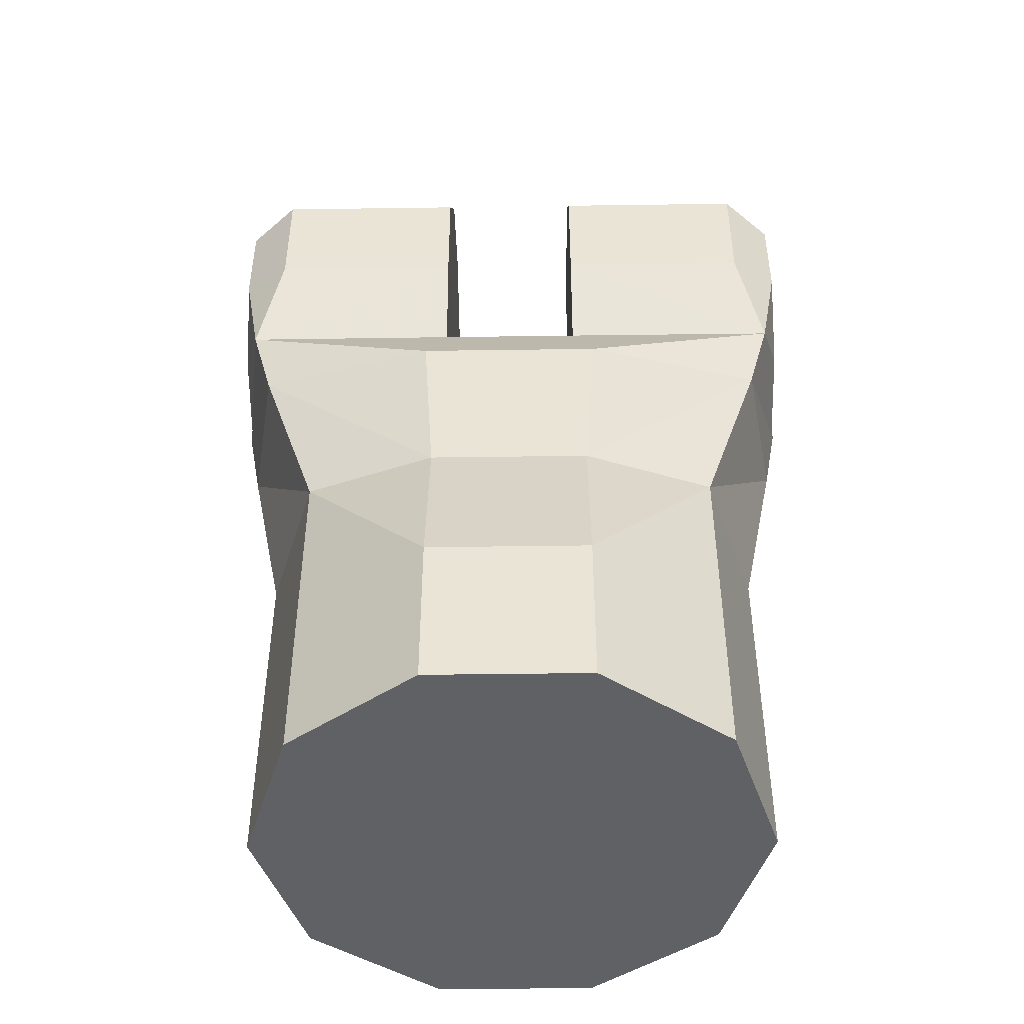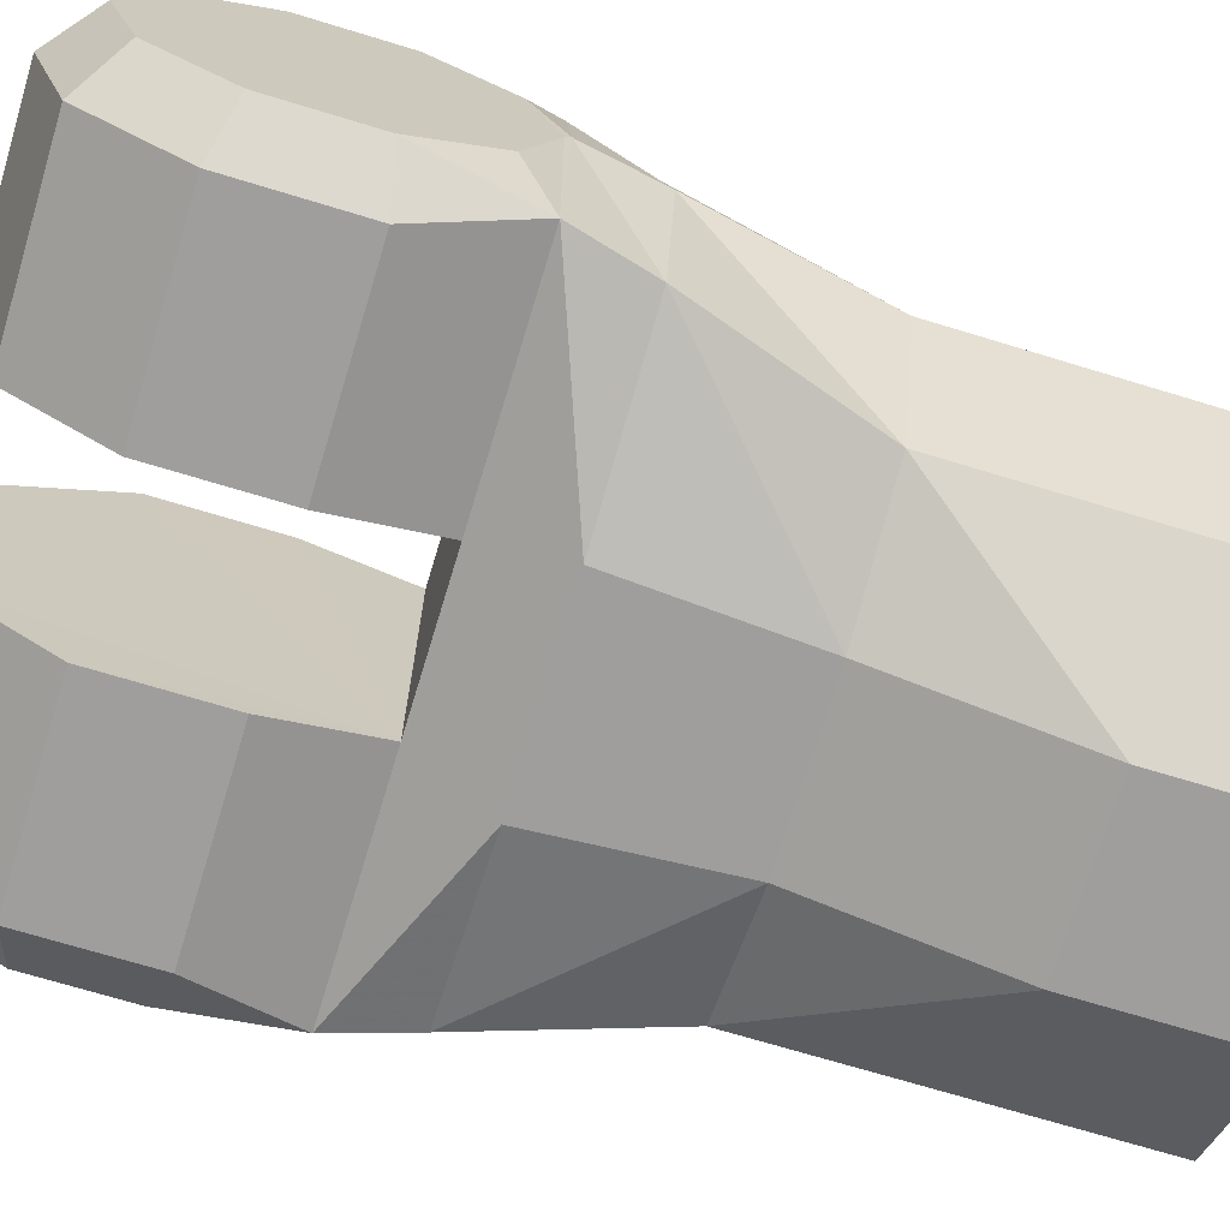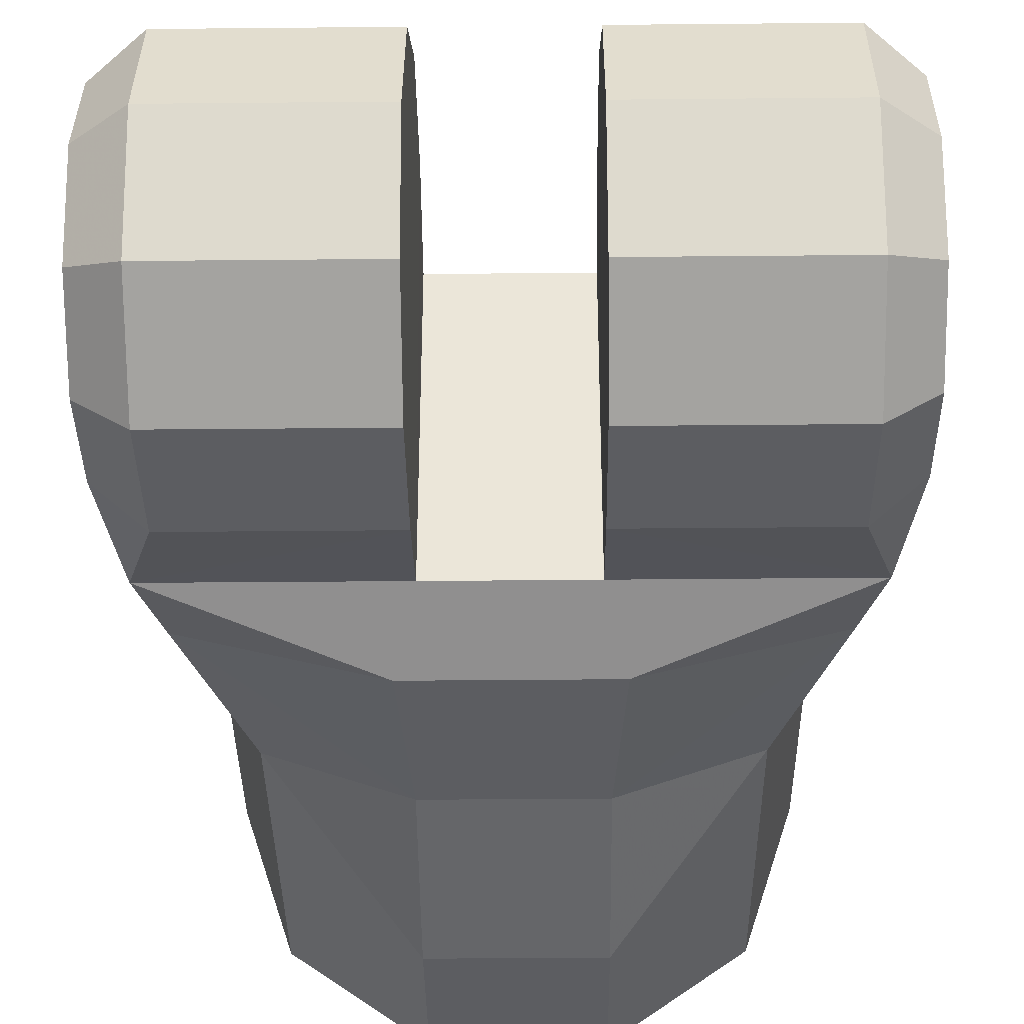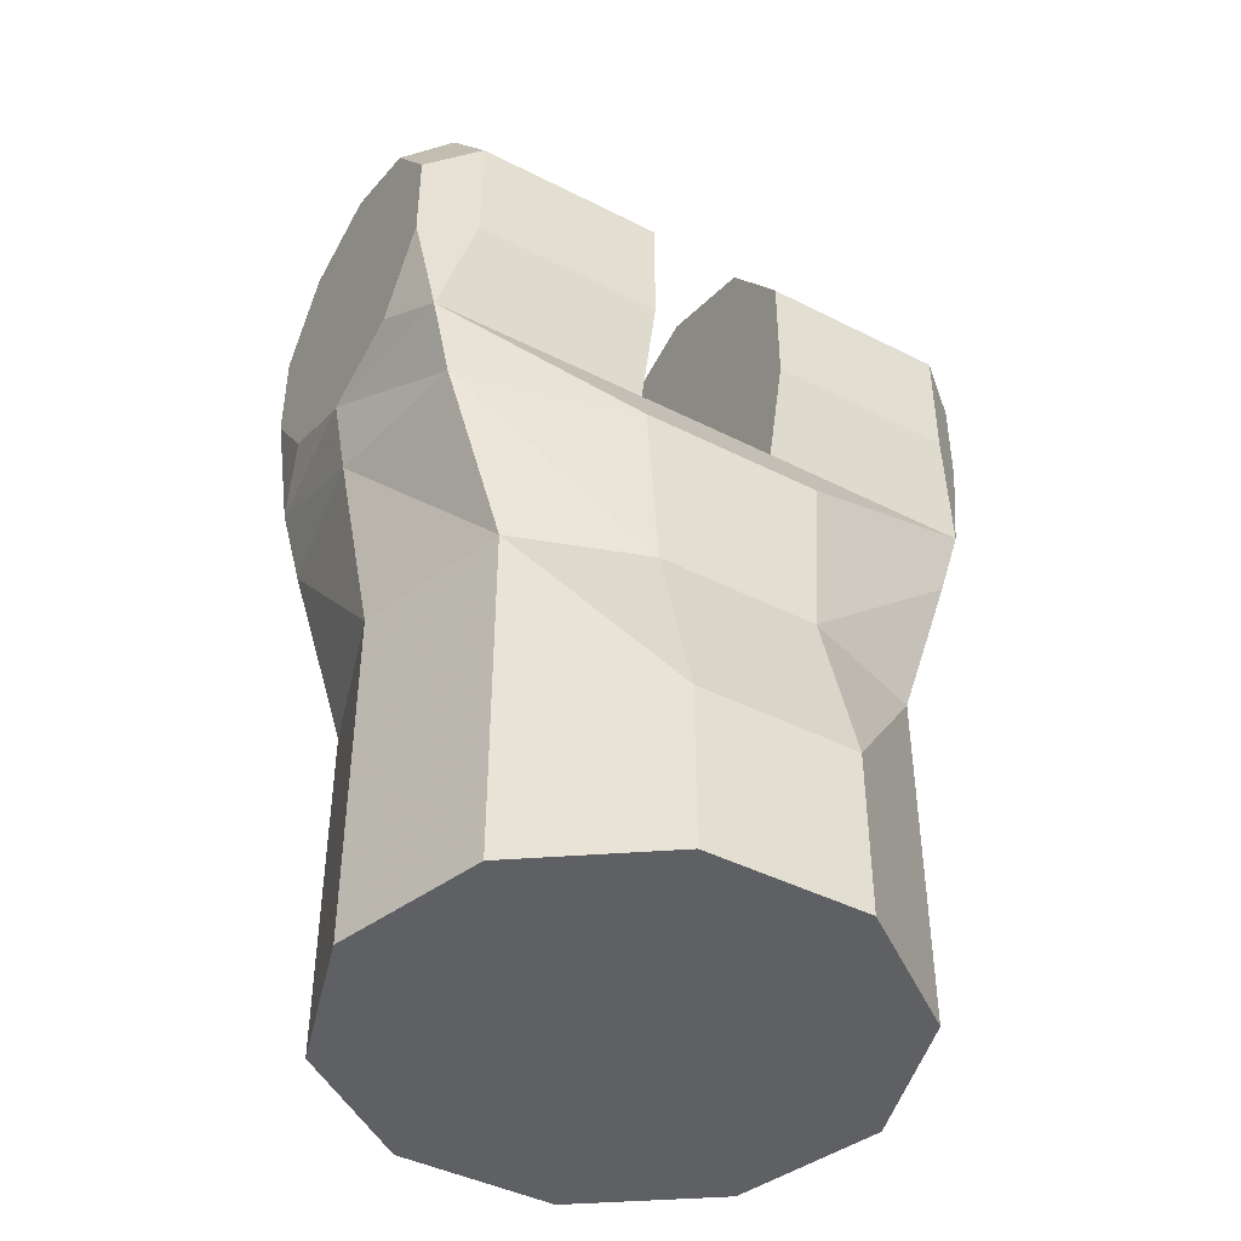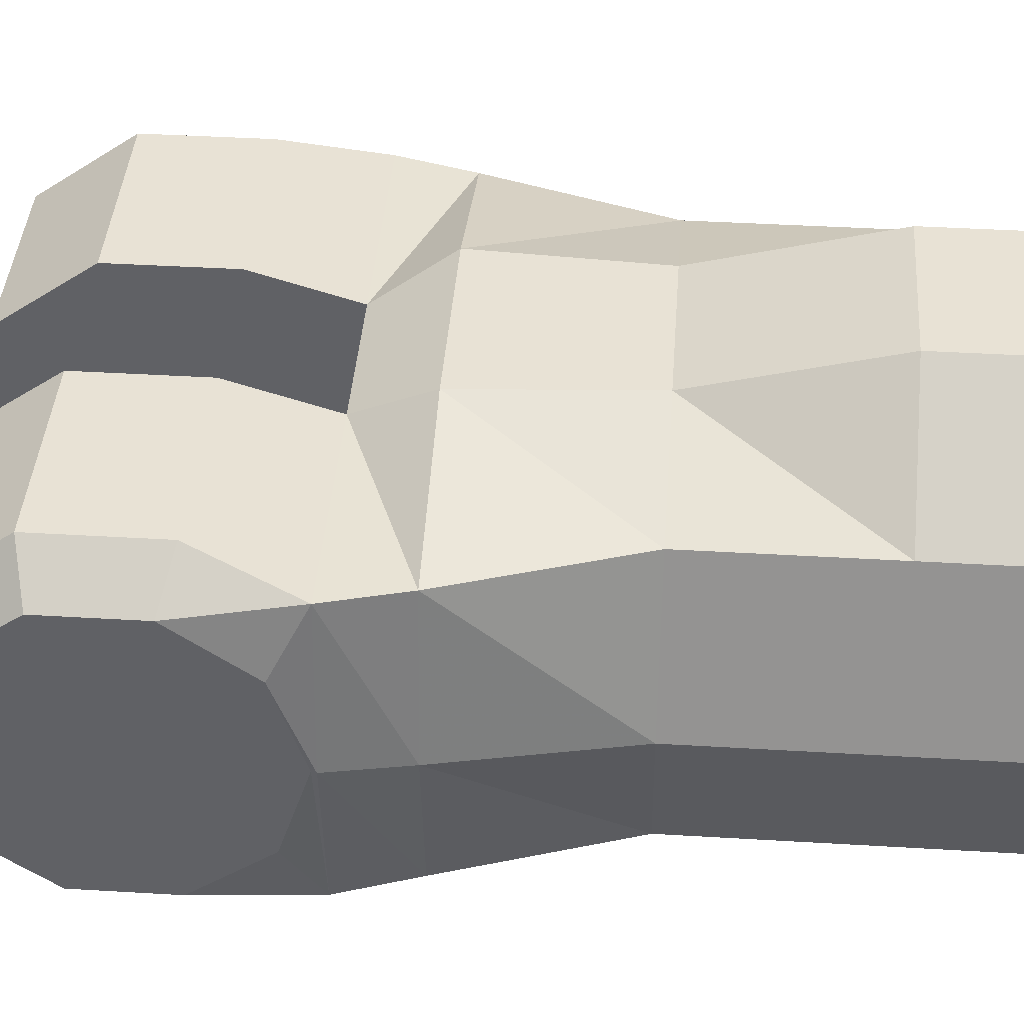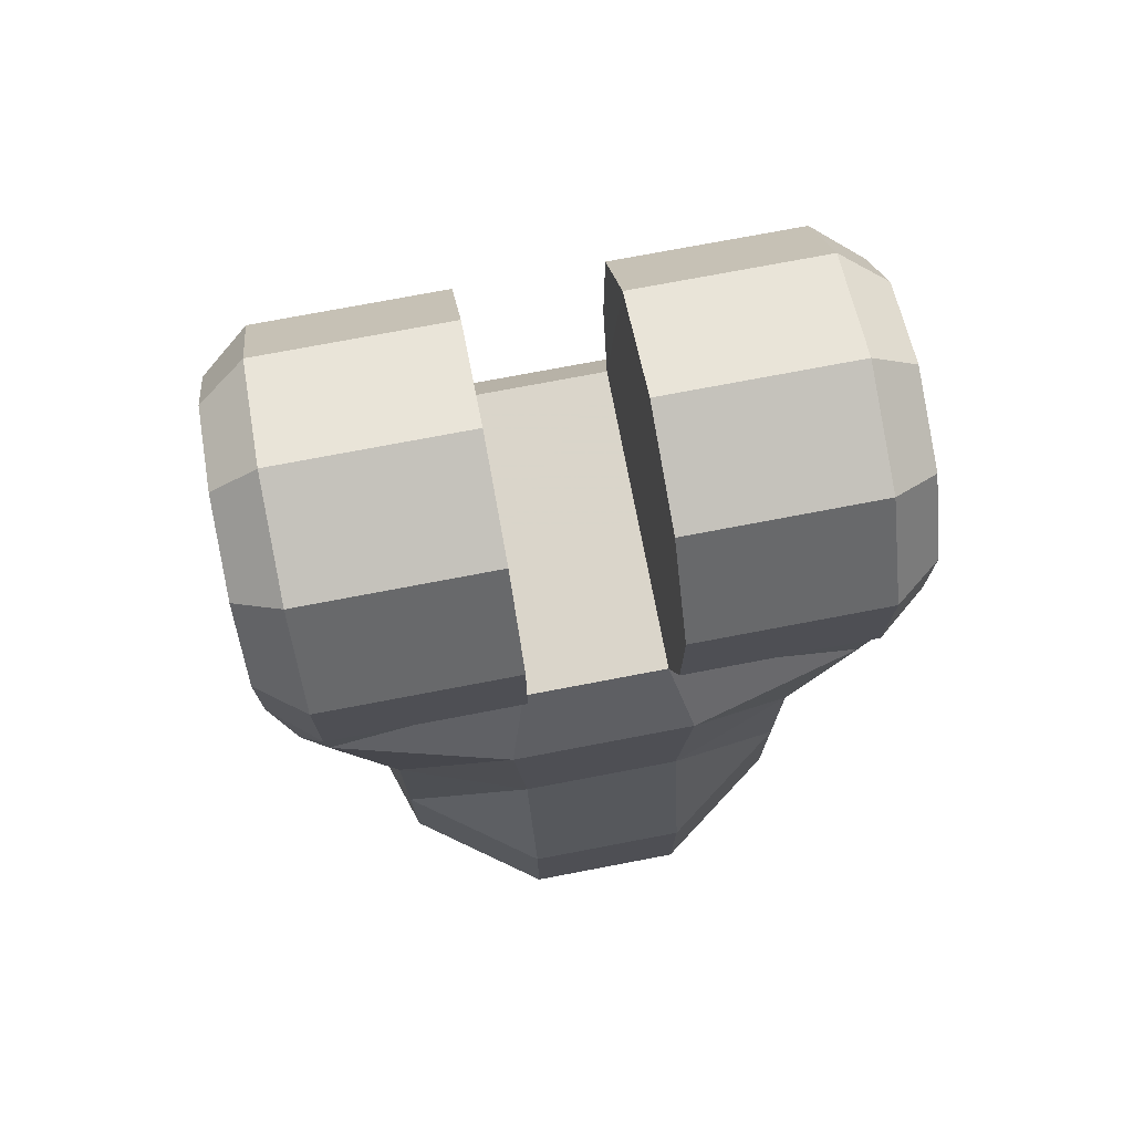
<metadata>
{"format":"obj","ext":"obj","renderer":"f3d","projection":"perspective","resolution":1024,"background":"white","views":[{"elev":-46.8,"azim":-179.1,"up":"+Y"},{"elev":-71.0,"azim":-106.9,"up":"+Z"},{"elev":-37.0,"azim":-179.3,"up":"+Z"},{"elev":-43.6,"azim":149.1,"up":"+Y"},{"elev":40.7,"azim":-85.8,"up":"+Z"},{"elev":74.3,"azim":-10.8,"up":"+Y"}]}
</metadata>
<code>
v 0.06203 -0.01307 -0.02964
v 0.06203 -0.02858 -0.01838
v 0.06203 0.02751 -0.000153
v 0.06203 0.006086 -0.02964
v 0.06203 0.02159 -0.01838
v 0.06203 0.02159 0.01807
v 0.06203 0.006086 0.02933
v 0.06203 -0.01307 0.02933
v 0.06203 -0.02858 0.01807
v 0.06203 -0.0345 -0.000153
v 0.05823 -0.03551 -0.03194
v 0.06224 -0.03546 -0.000153
v 0.05258 -0.01551 -0.03714
v 0.05258 0.008523 -0.03714
v 0.05258 0.02797 -0.02301
v 0.05258 0.0354 -0.000153
v 0.05258 0.02797 0.02271
v 0.05258 0.008523 0.03683
v 0.05258 -0.01551 0.03683
v 0.05823 -0.03551 0.03074
v 0.01426 -0.01551 -0.03714
v 0.01432 -0.0355 -0.03198
v 0.01426 0.008523 -0.03714
v 0.01426 0.02797 -0.02301
v 0.01426 0.0354 -0.000153
v 0.01426 0.02797 0.02271
v 0.01426 0.008523 0.03683
v 0.01426 -0.01551 0.03683
v 0.01432 -0.0355 0.03075
v 0.01429 -0.03551 -0.00016
v 0.04229 -0.1561 0.03058
v 0.01615 -0.1561 0.04957
v 0.01615 -0.1229 0.04957
v 0.04229 -0.1229 0.03058
v 0.05228 -0.1561 -0.000153
v 0.05228 -0.1229 -0.000153
v 0.04229 -0.1561 -0.03088
v 0.04229 -0.1229 -0.03088
v 0.01615 -0.1561 -0.04988
v 0.01615 -0.1229 -0.04988
v 0.01615 -0.0861 0.03987
v 0.04229 -0.0861 0.03058
v 0.05228 -0.0861 -0.000153
v 0.04229 -0.0861 -0.03088
v 0.01615 -0.0861 -0.04018
v 0.01837 -0.05063 0.03987
v 0.05403 -0.05063 0.03058
v 0.05947 -0.05063 -0.000153
v 0.05403 -0.05063 -0.03088
v 0.01837 -0.05063 -0.04018
v -0.01853 -0.05063 -0.04018
v -0.01447 -0.0355 -0.03198
v -0.0163 -0.1561 0.04957
v -0.04245 -0.1561 0.03058
v -0.0163 -0.1561 -0.04988
v -0.05243 -0.1561 -0.000153
v -0.04245 -0.1561 -0.03088
v -0.0163 -0.0861 0.03987
v -0.01853 -0.05063 0.03987
v -0.01447 -0.0355 0.03075
v -0.01444 -0.03551 -0.00016
v -0.06218 -0.01307 0.02933
v -0.06218 -0.02858 0.01807
v -0.06218 -0.02858 -0.01838
v -0.06218 0.006086 0.02933
v -0.06218 0.02159 0.01807
v -0.06218 0.02751 -0.000153
v -0.06218 0.02159 -0.01838
v -0.06218 0.006086 -0.02964
v -0.06218 -0.01307 -0.02964
v -0.06218 -0.0345 -0.000153
v -0.05838 -0.03551 -0.03194
v -0.06239 -0.03546 -0.000153
v -0.05273 -0.01551 -0.03714
v -0.05273 0.008523 -0.03714
v -0.05273 0.02797 -0.02301
v -0.05273 0.0354 -0.000153
v -0.05273 0.02797 0.02271
v -0.05273 0.008523 0.03683
v -0.05273 -0.01551 0.03683
v -0.05838 -0.03551 0.03074
v -0.01442 -0.01551 -0.03714
v -0.01442 0.008523 -0.03714
v -0.01442 0.02797 -0.02301
v -0.01442 0.0354 -0.000153
v -0.01442 0.02797 0.02271
v -0.01442 0.008523 0.03683
v -0.01442 -0.01551 0.03683
v -0.0163 -0.1229 0.04957
v -0.04245 -0.1229 0.03058
v -0.05243 -0.1229 -0.000153
v -0.04245 -0.1229 -0.03088
v -0.0163 -0.1229 -0.04988
v -0.04245 -0.0861 0.03058
v -0.05243 -0.0861 -0.000153
v -0.04245 -0.0861 -0.03088
v -0.0163 -0.0861 -0.04018
v -0.05418 -0.05063 0.03058
v -0.05962 -0.05063 -0.000153
v -0.05418 -0.05063 -0.03088
f 1 4 3
f 3 2 1
f 5 3 4
f 6 7 2
f 2 3 6
f 8 9 2
f 2 7 8
f 2 9 10
f 10 12 11
f 11 2 10
f 11 13 1
f 1 13 14
f 14 4 1
f 4 14 15
f 15 5 4
f 5 15 16
f 16 3 5
f 3 16 17
f 17 6 3
f 6 17 18
f 18 7 6
f 7 18 19
f 19 8 7
f 8 20 9
f 9 20 12
f 12 10 9
f 11 22 21
f 21 13 11
f 13 21 23
f 23 14 13
f 14 23 24
f 24 15 14
f 15 24 25
f 25 16 15
f 16 25 26
f 26 17 16
f 17 26 27
f 27 18 17
f 18 27 28
f 28 19 18
f 19 28 29
f 29 20 19
f 28 27 22
f 22 29 28
f 26 25 22
f 22 27 26
f 24 23 22
f 22 25 24
f 21 22 23
f 29 22 30
f 31 34 33
f 33 32 31
f 35 36 34
f 34 31 35
f 37 38 36
f 36 35 37
f 39 40 38
f 38 37 39
f 34 42 41
f 41 33 34
f 36 43 42
f 42 34 36
f 38 44 43
f 43 36 38
f 40 45 44
f 44 38 40
f 42 47 46
f 46 41 42
f 43 48 47
f 47 42 43
f 44 49 48
f 48 43 44
f 45 50 49
f 49 44 45
f 47 20 29
f 29 46 47
f 48 12 20
f 20 47 48
f 49 11 12
f 12 48 49
f 50 22 11
f 11 49 50
f 51 52 22
f 22 50 51
f 37 35 53
f 53 39 37
f 31 32 53
f 53 35 31
f 54 56 55
f 55 53 54
f 57 55 56
f 53 55 39
f 46 59 58
f 58 41 46
f 60 59 46
f 46 29 60
f 29 30 61
f 61 60 29
f 19 20 8
f 2 11 1
f 62 65 64
f 64 63 62
f 66 67 64
f 64 65 66
f 68 69 64
f 64 67 68
f 70 64 69
f 63 64 71
f 72 73 71
f 71 64 72
f 74 72 70
f 75 74 70
f 70 69 75
f 76 75 69
f 69 68 76
f 77 76 68
f 68 67 77
f 78 77 67
f 67 66 78
f 79 78 66
f 66 65 79
f 80 79 65
f 65 62 80
f 81 62 63
f 73 81 63
f 63 71 73
f 82 52 72
f 72 74 82
f 83 82 74
f 74 75 83
f 84 83 75
f 75 76 84
f 85 84 76
f 76 77 85
f 86 85 77
f 77 78 86
f 87 86 78
f 78 79 87
f 88 87 79
f 79 80 88
f 60 88 80
f 80 81 60
f 82 83 85
f 85 52 82
f 84 85 83
f 86 87 52
f 52 85 86
f 88 60 52
f 52 87 88
f 52 60 61
f 89 90 54
f 54 53 89
f 90 91 56
f 56 54 90
f 91 92 57
f 57 56 91
f 92 93 55
f 55 57 92
f 93 40 39
f 39 55 93
f 58 94 90
f 90 89 58
f 94 95 91
f 91 90 94
f 95 96 92
f 92 91 95
f 96 97 93
f 93 92 96
f 45 40 93
f 93 97 45
f 59 98 94
f 94 58 59
f 98 99 95
f 95 94 98
f 99 100 96
f 96 95 99
f 100 51 97
f 97 96 100
f 51 50 45
f 45 97 51
f 60 81 98
f 98 59 60
f 81 73 99
f 99 98 81
f 73 72 100
f 100 99 73
f 72 52 51
f 51 100 72
f 89 53 32
f 32 33 89
f 58 89 33
f 33 41 58
f 61 30 22
f 22 52 61
f 81 80 62
f 72 64 70

</code>
